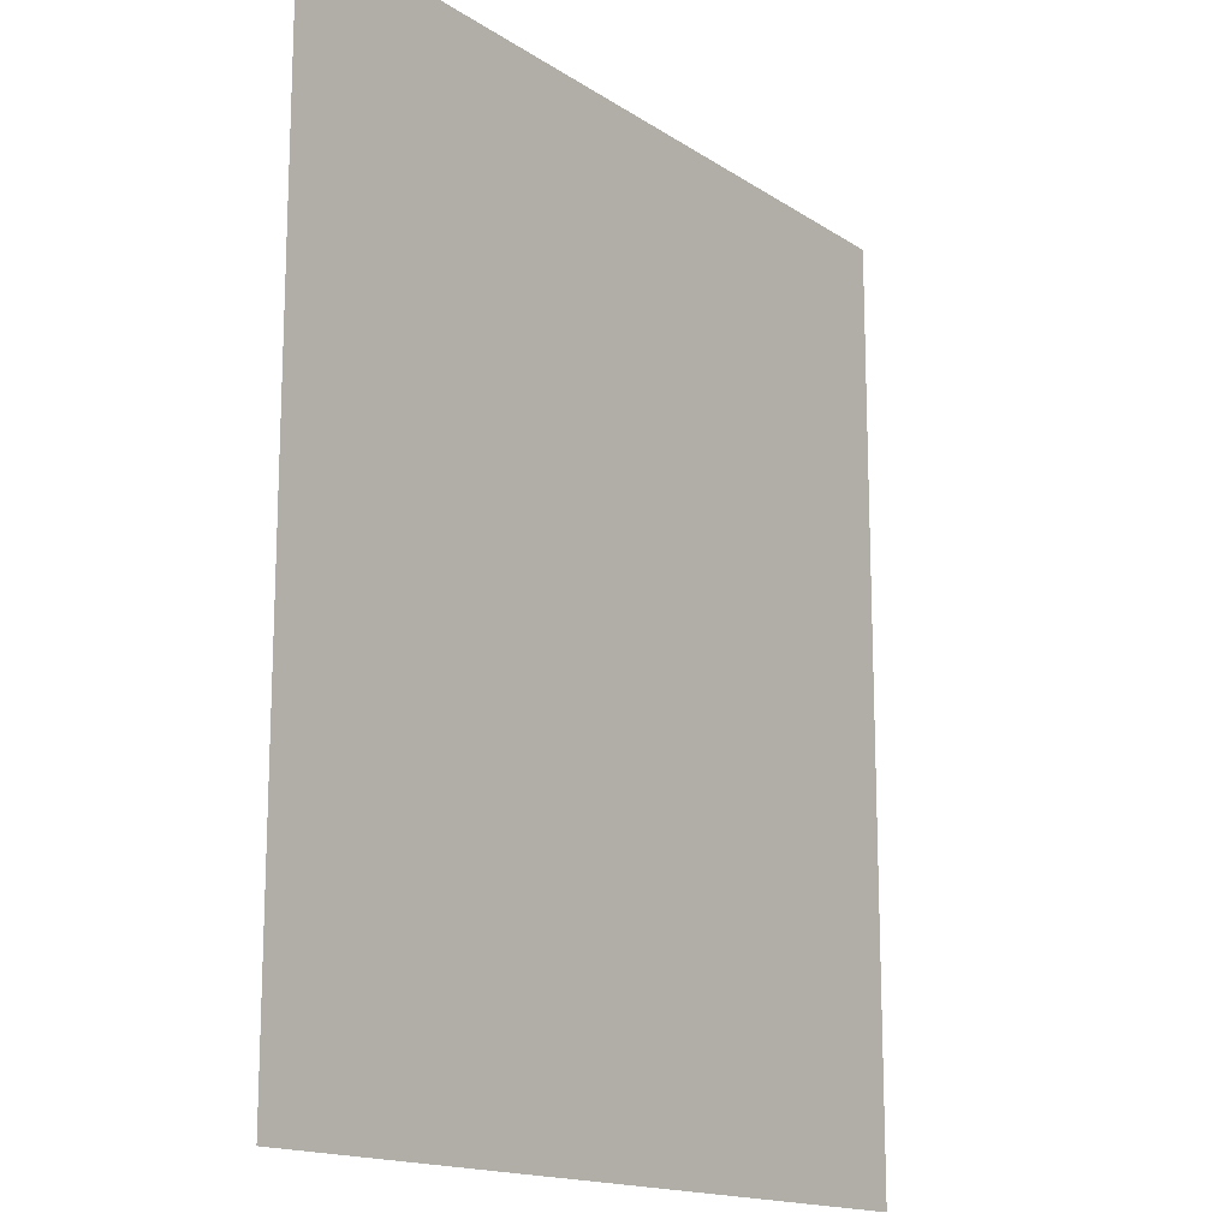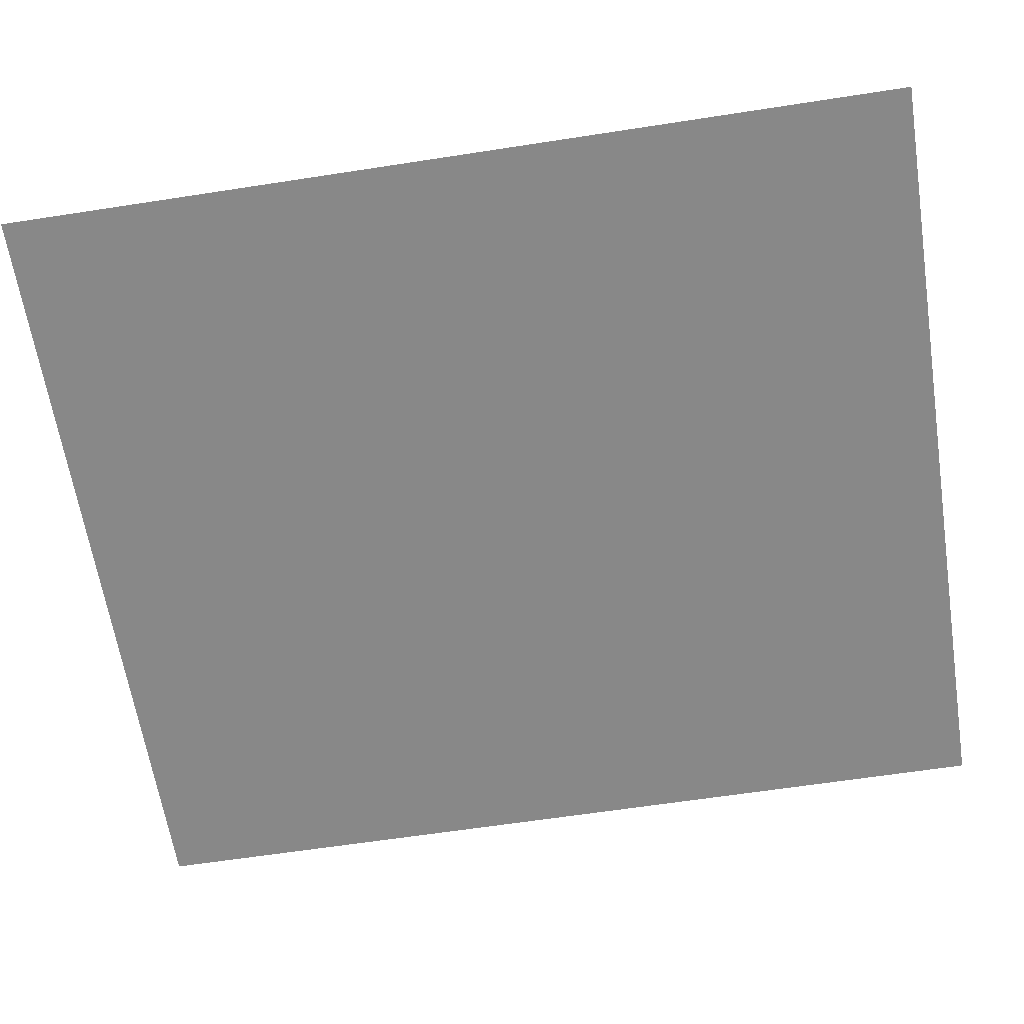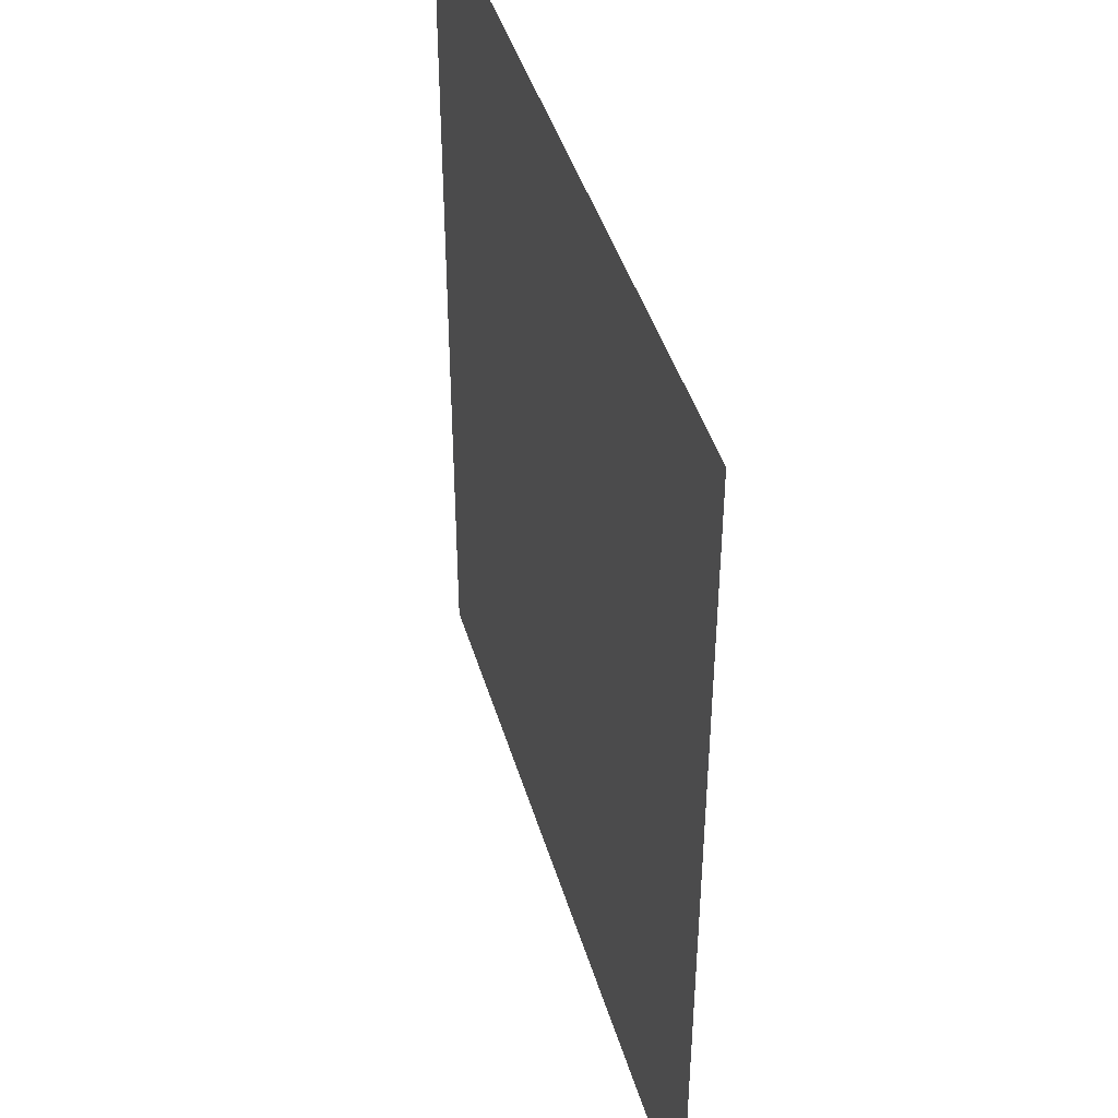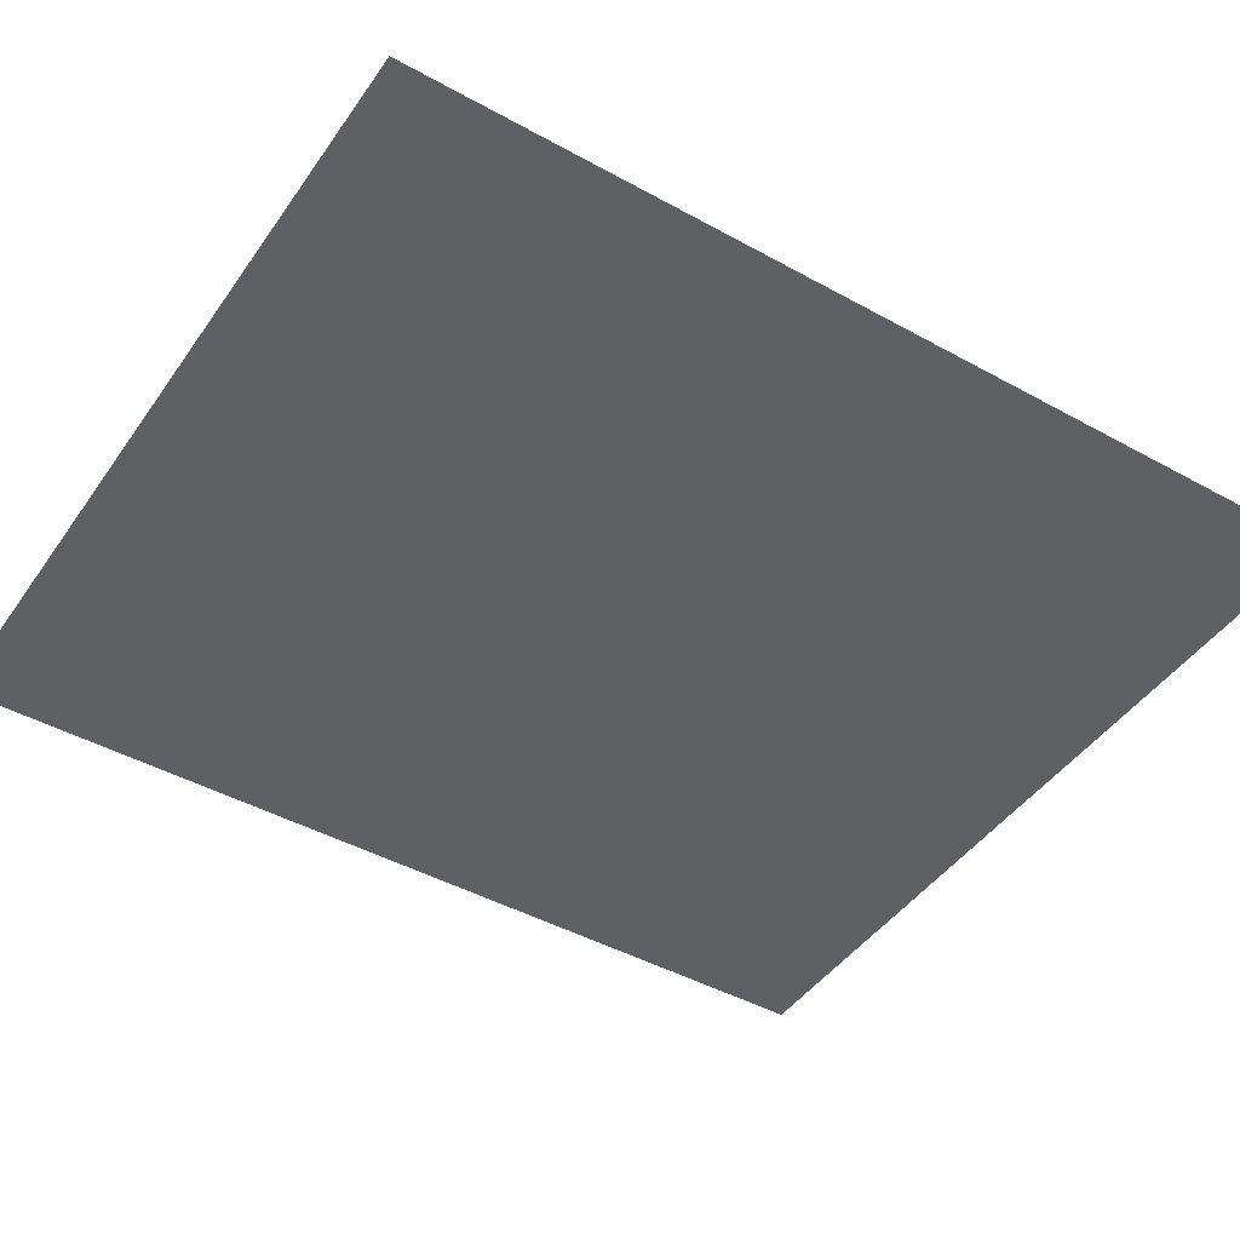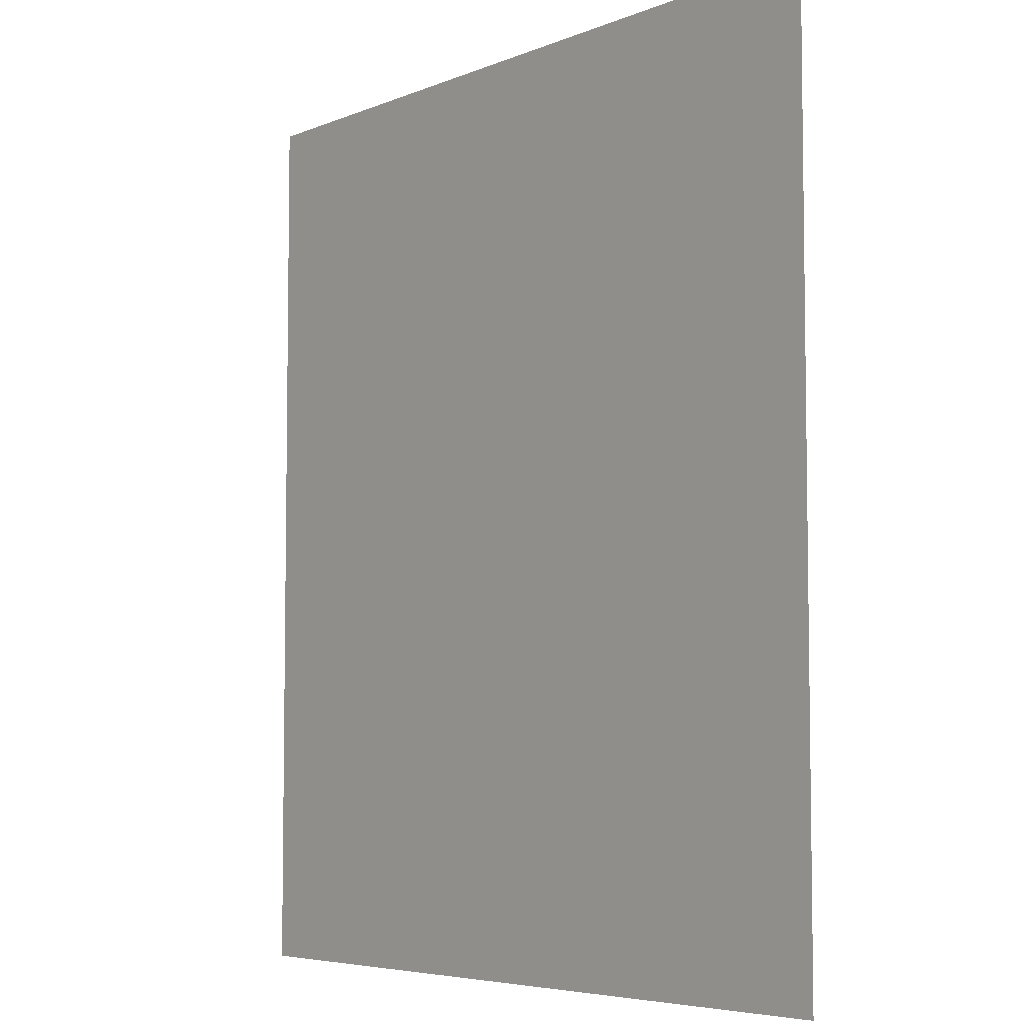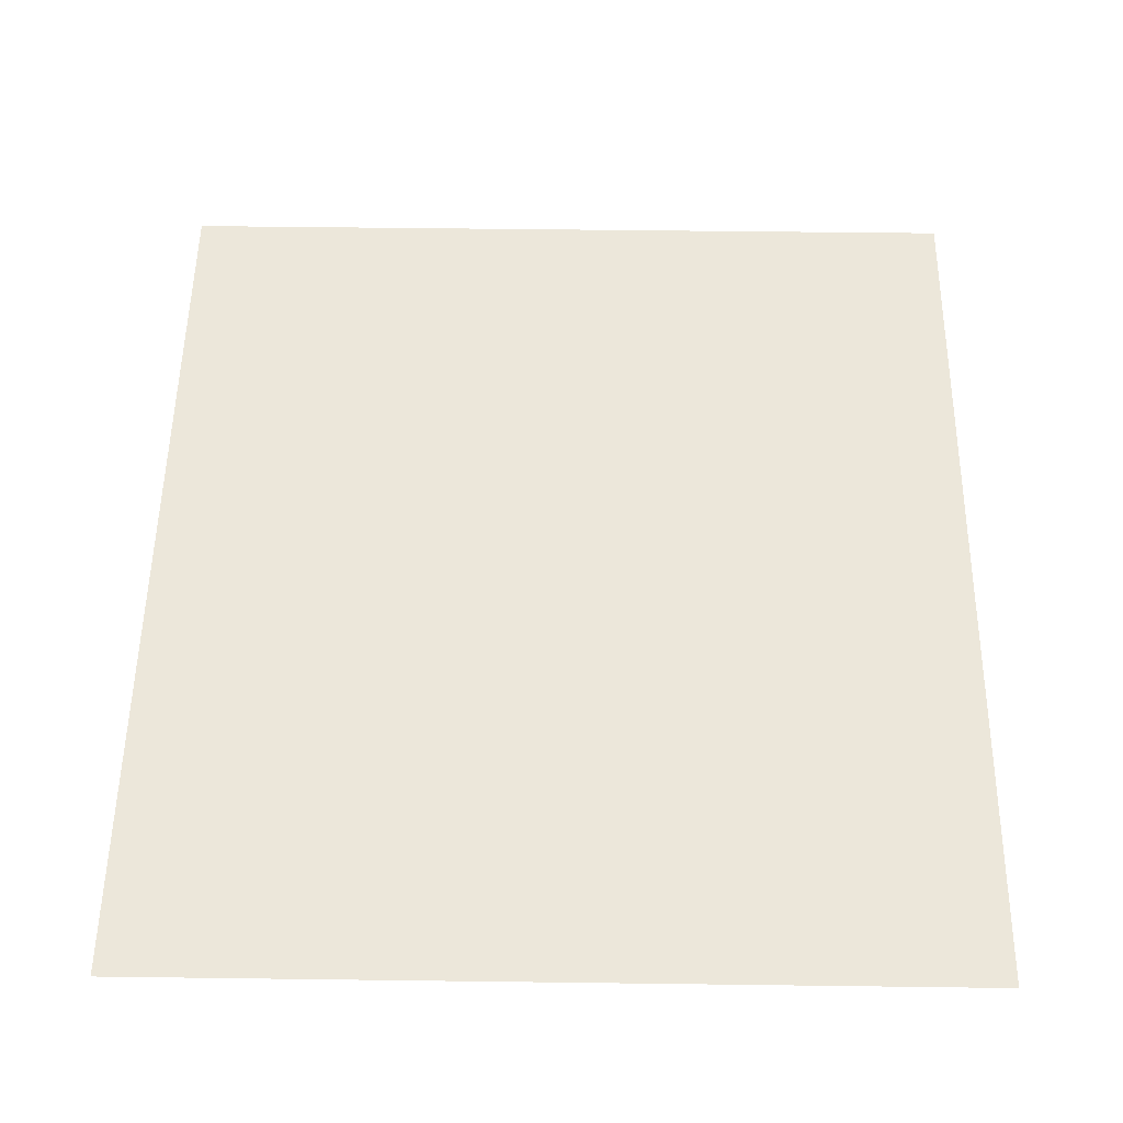
<metadata>
{"format":"obj","ext":"obj","renderer":"f3d","projection":"perspective","resolution":1024,"background":"white","views":[{"elev":-15.6,"azim":-53.3,"up":"+Z"},{"elev":-62.8,"azim":-81.1,"up":"+Y"},{"elev":44.0,"azim":-106.3,"up":"+Z"},{"elev":-44.8,"azim":57.3,"up":"+Y"},{"elev":-5.6,"azim":-128.9,"up":"+Z"},{"elev":52.6,"azim":0.8,"up":"+Y"}]}
</metadata>
<code>
v -325 -50 -333.7 1
v -325 -50 65.73 1
v 25.04 -50 65.73 1
v 25.04 -50 -333.7 1
f 1 2 3
f 1 3 4

</code>
